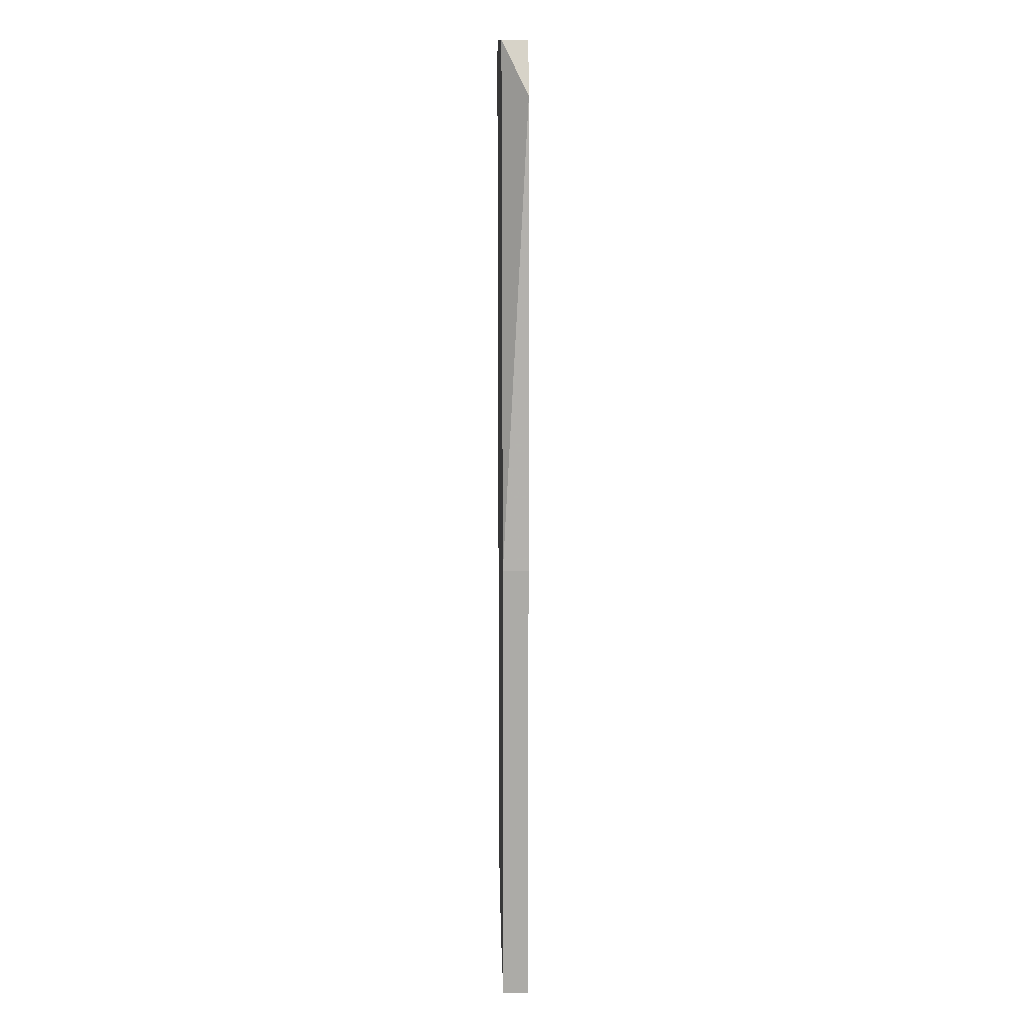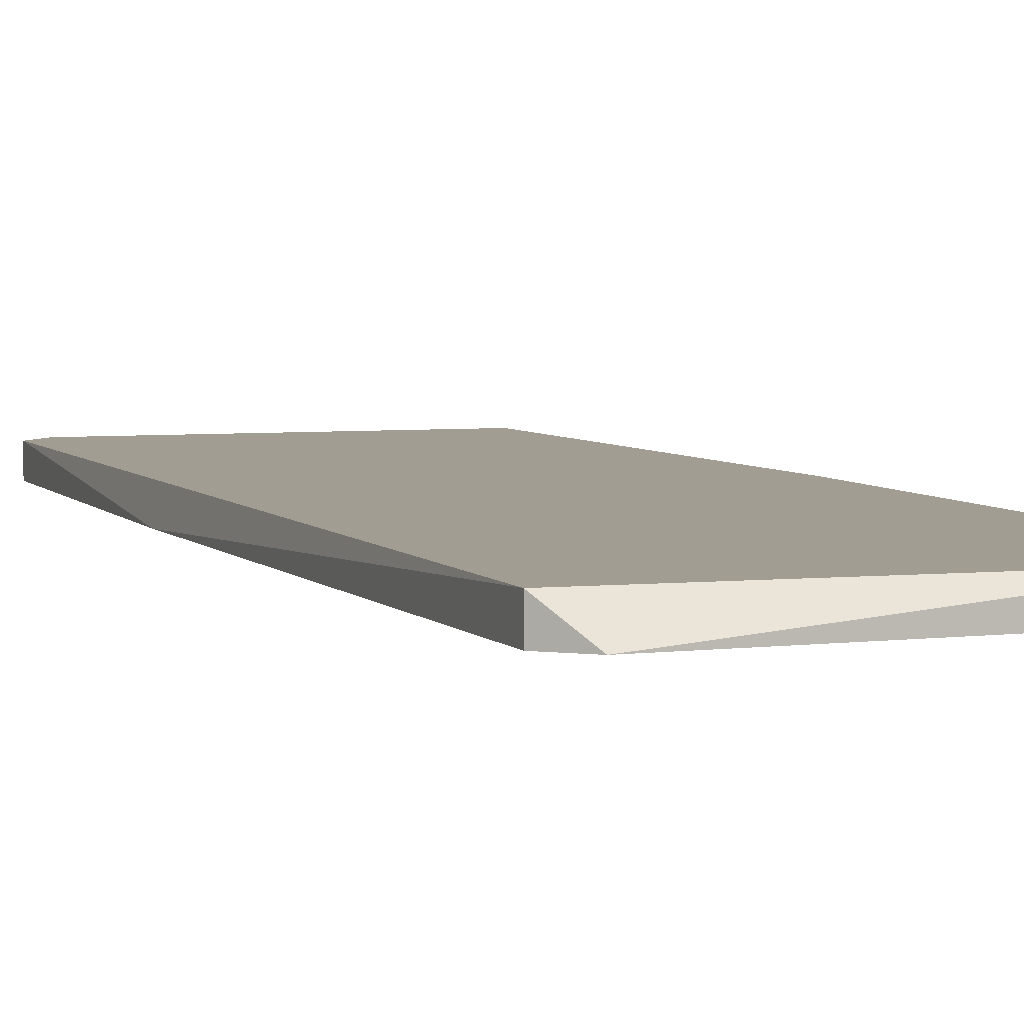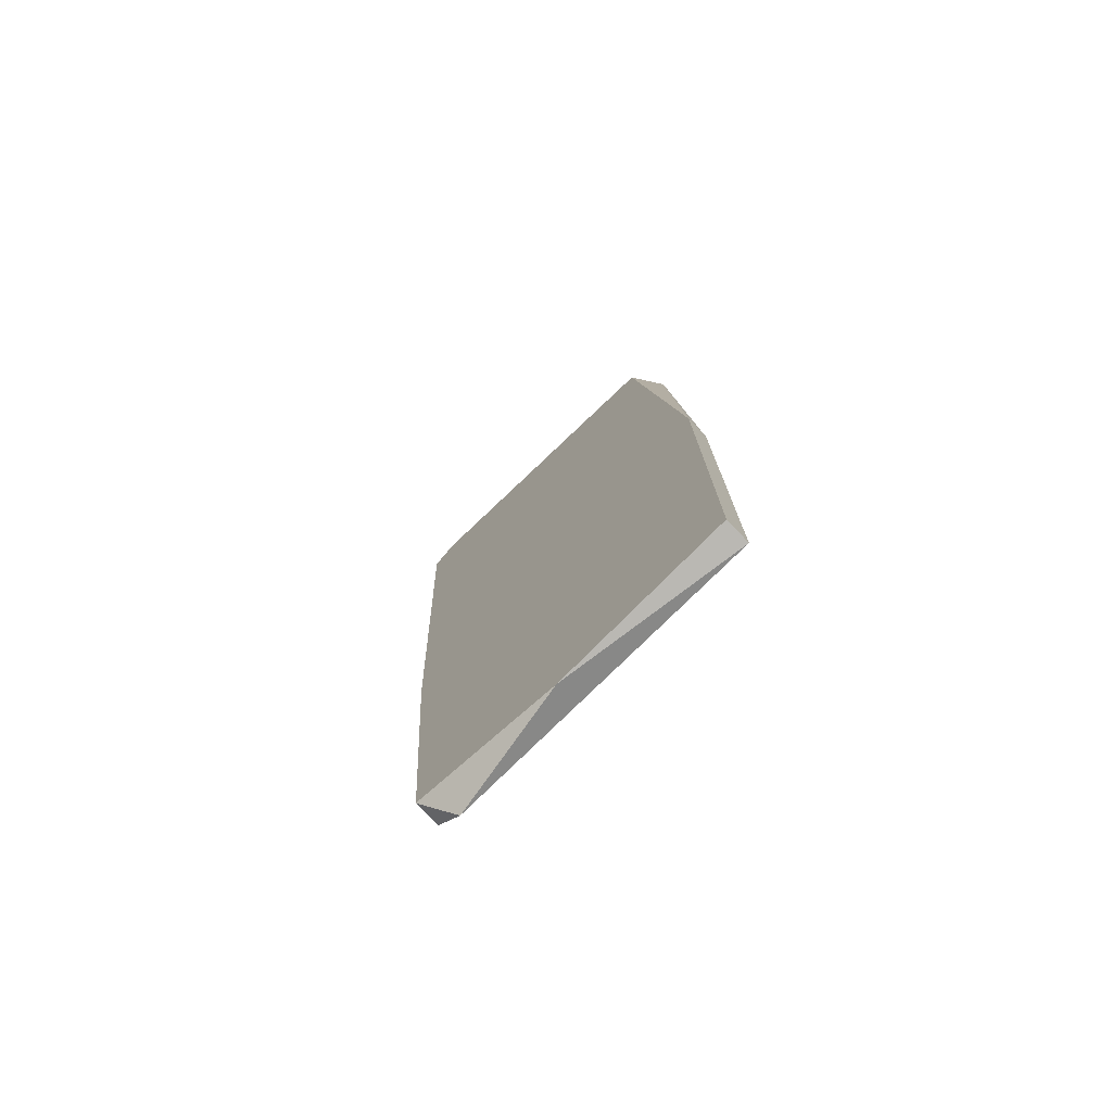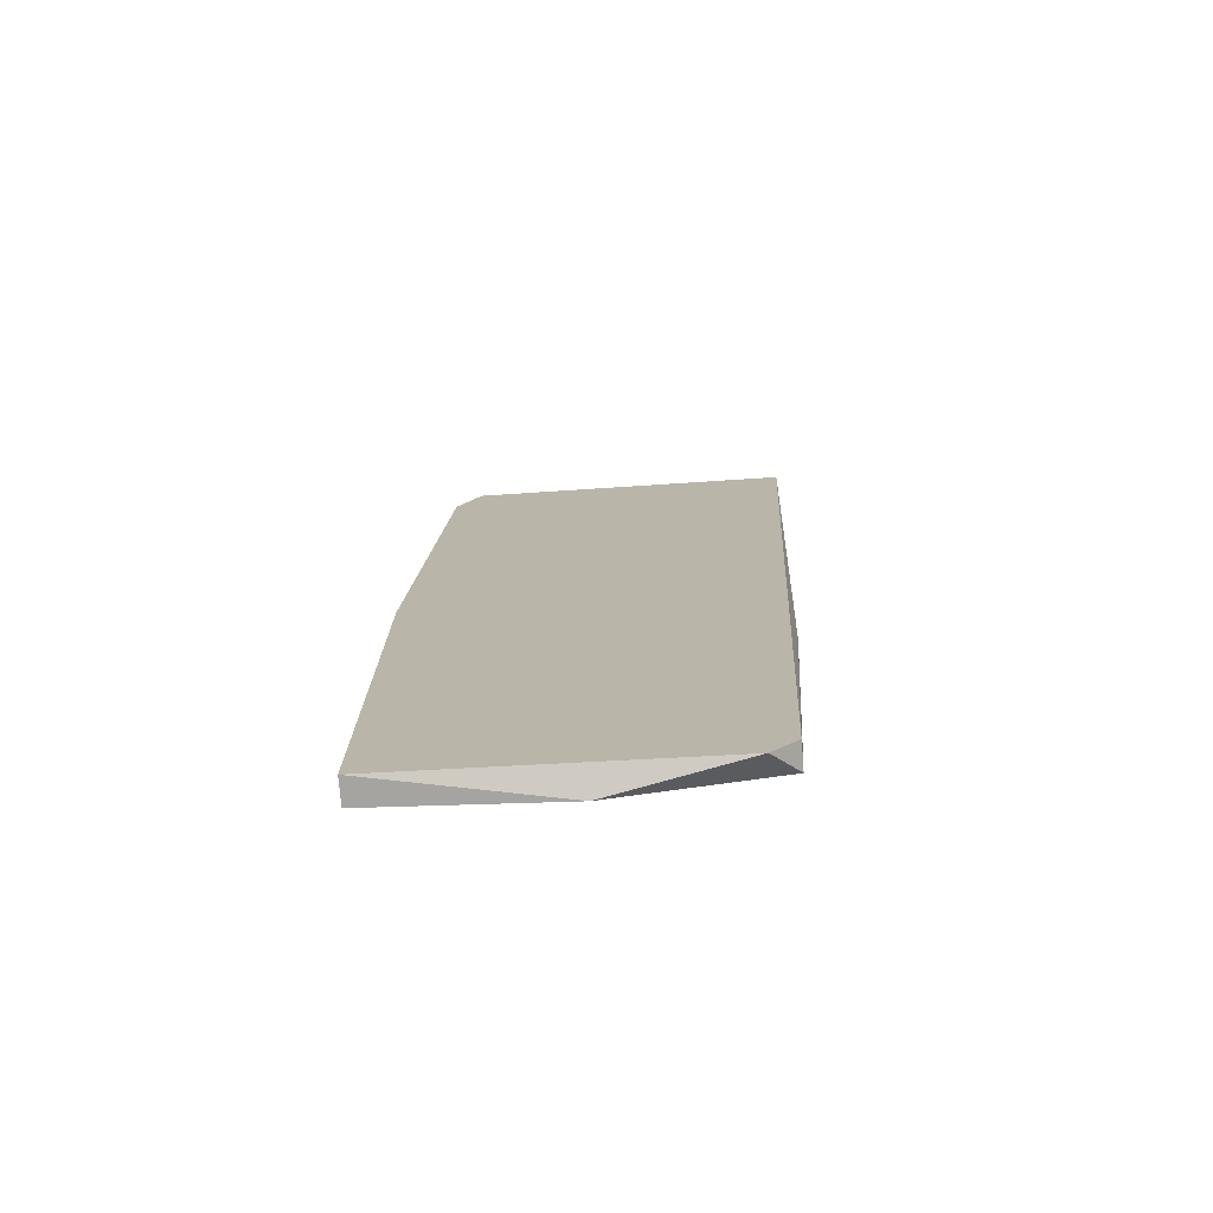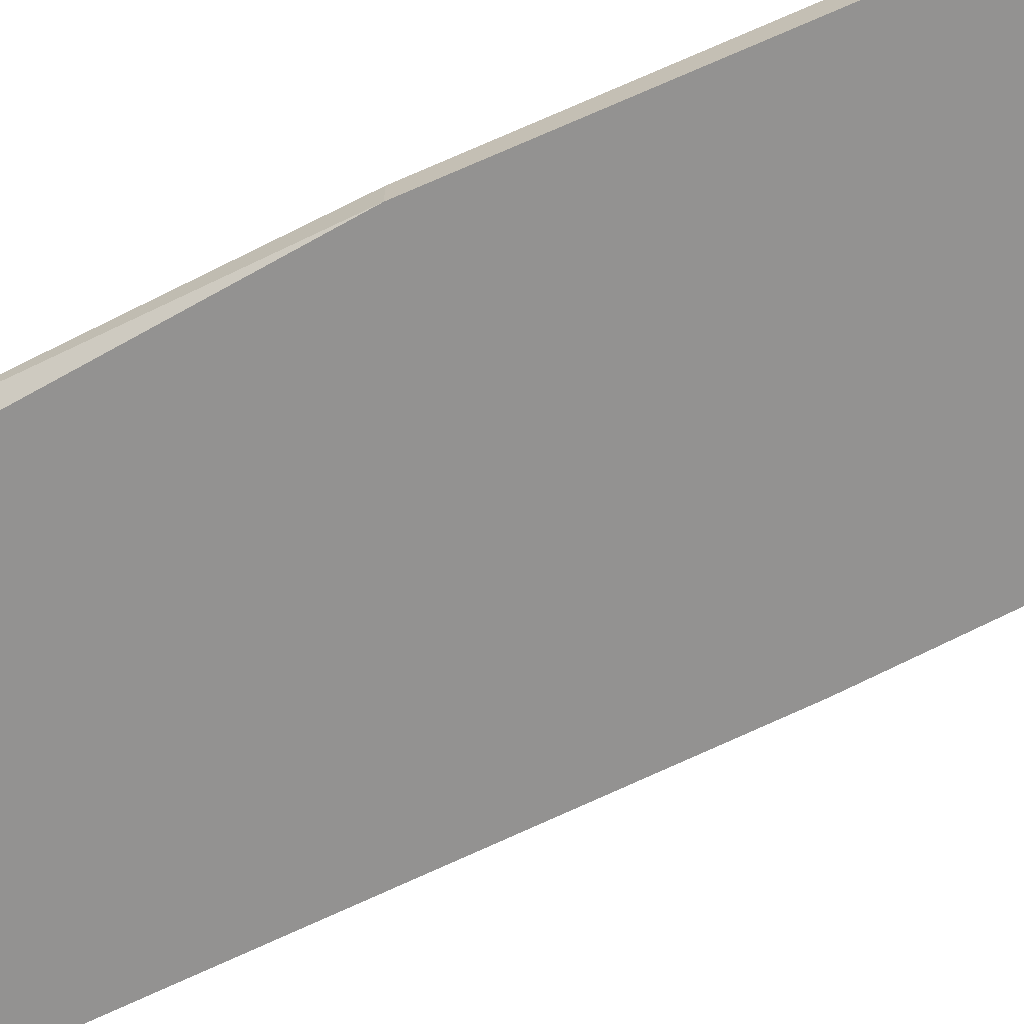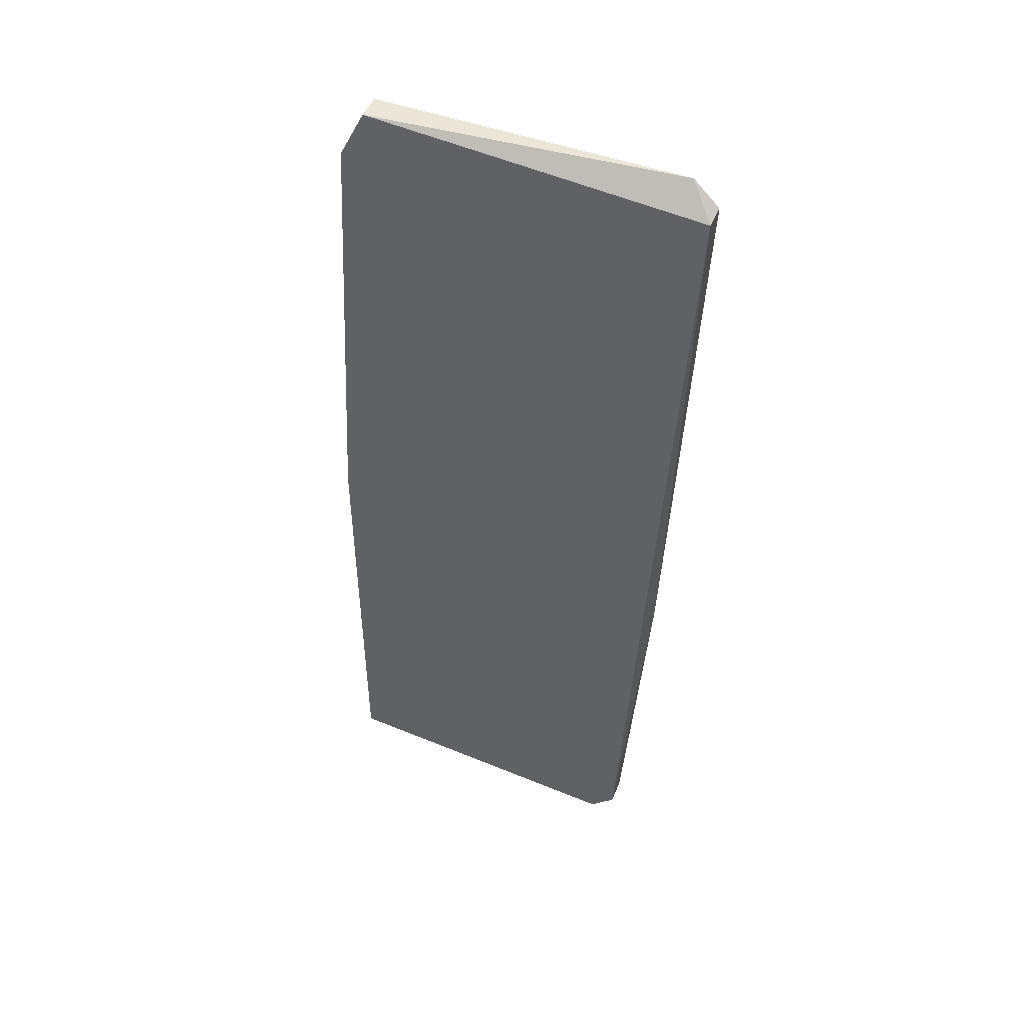
<metadata>
{"format":"obj","ext":"obj","renderer":"f3d","projection":"perspective","resolution":1024,"background":"white","views":[{"elev":14.0,"azim":88.9,"up":"+Z"},{"elev":4.9,"azim":-22.6,"up":"+Y"},{"elev":-76.6,"azim":43.6,"up":"+Z"},{"elev":-75.6,"azim":-175.4,"up":"+Z"},{"elev":-66.4,"azim":113.9,"up":"+Y"},{"elev":48.7,"azim":-158.1,"up":"+Z"}]}
</metadata>
<code>
v -0.05625 -0.02603 0.02723
v -0.07744 -0.02603 -0.03635
v -0.07744 -0.02779 -0.03635
v -0.0792 -0.02779 0.03076
v -0.0792 -0.02779 -0.01162
v -0.05802 -0.02603 0.03076
v -0.05802 -0.02779 0.03076
v -0.06685 -0.02779 -0.03812
v -0.08098 -0.02603 0.02899
v -0.08098 -0.02779 0.02899
v -0.07567 -0.02603 -0.03812
v -0.05449 -0.02603 -0.03635
v -0.05449 -0.02603 -0.004548
v -0.05449 -0.02779 -0.03635
v -0.05449 -0.02779 -0.004548
f 14 3 8
f 13 1 15
f 1 13 11
f 5 15 10
f 1 11 9
f 5 10 9
f 13 15 14
f 15 5 14
f 15 1 7
f 10 15 7
f 11 13 12
f 13 14 12
f 14 5 3
f 5 9 2
f 9 11 2
f 3 5 2
f 11 3 2
f 1 9 6
f 7 1 6
f 7 6 4
f 9 10 4
f 10 7 4
f 6 9 4
f 11 12 8
f 12 14 8
f 3 11 8

</code>
